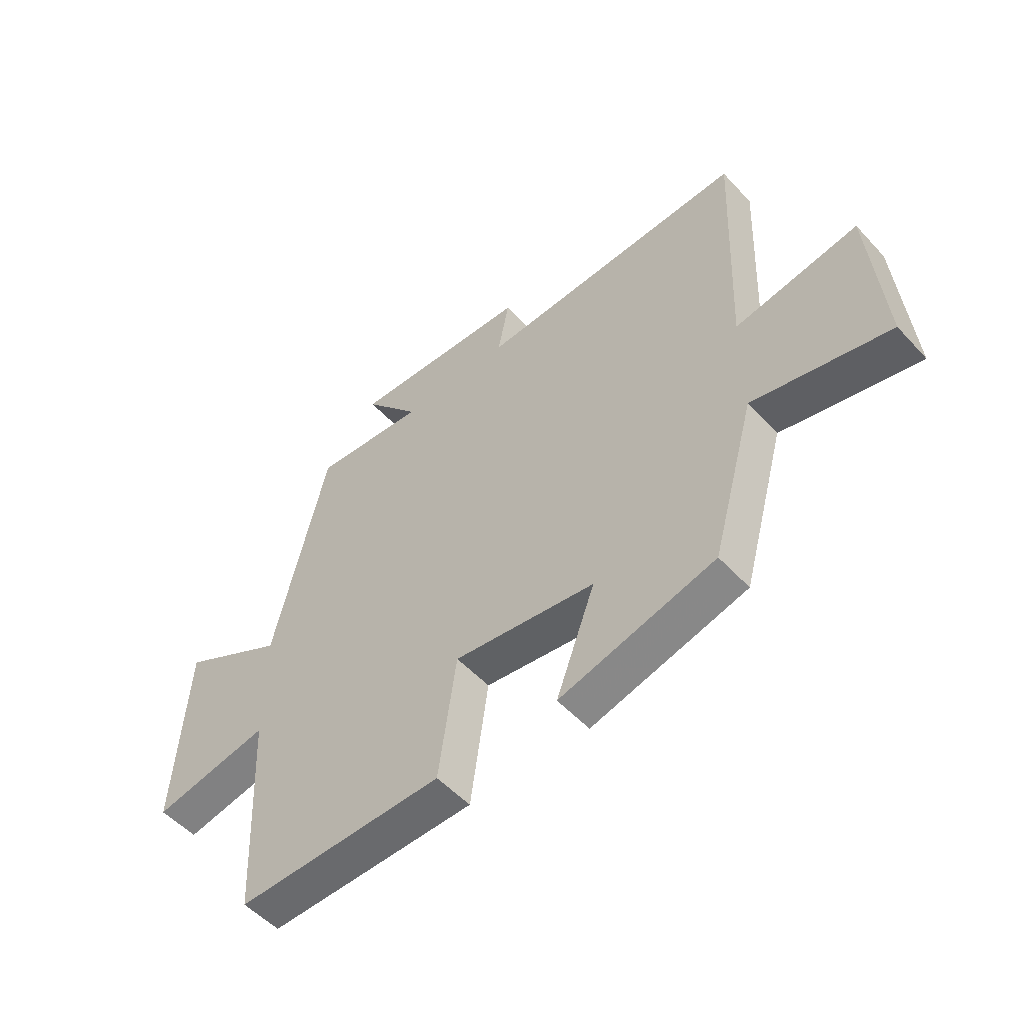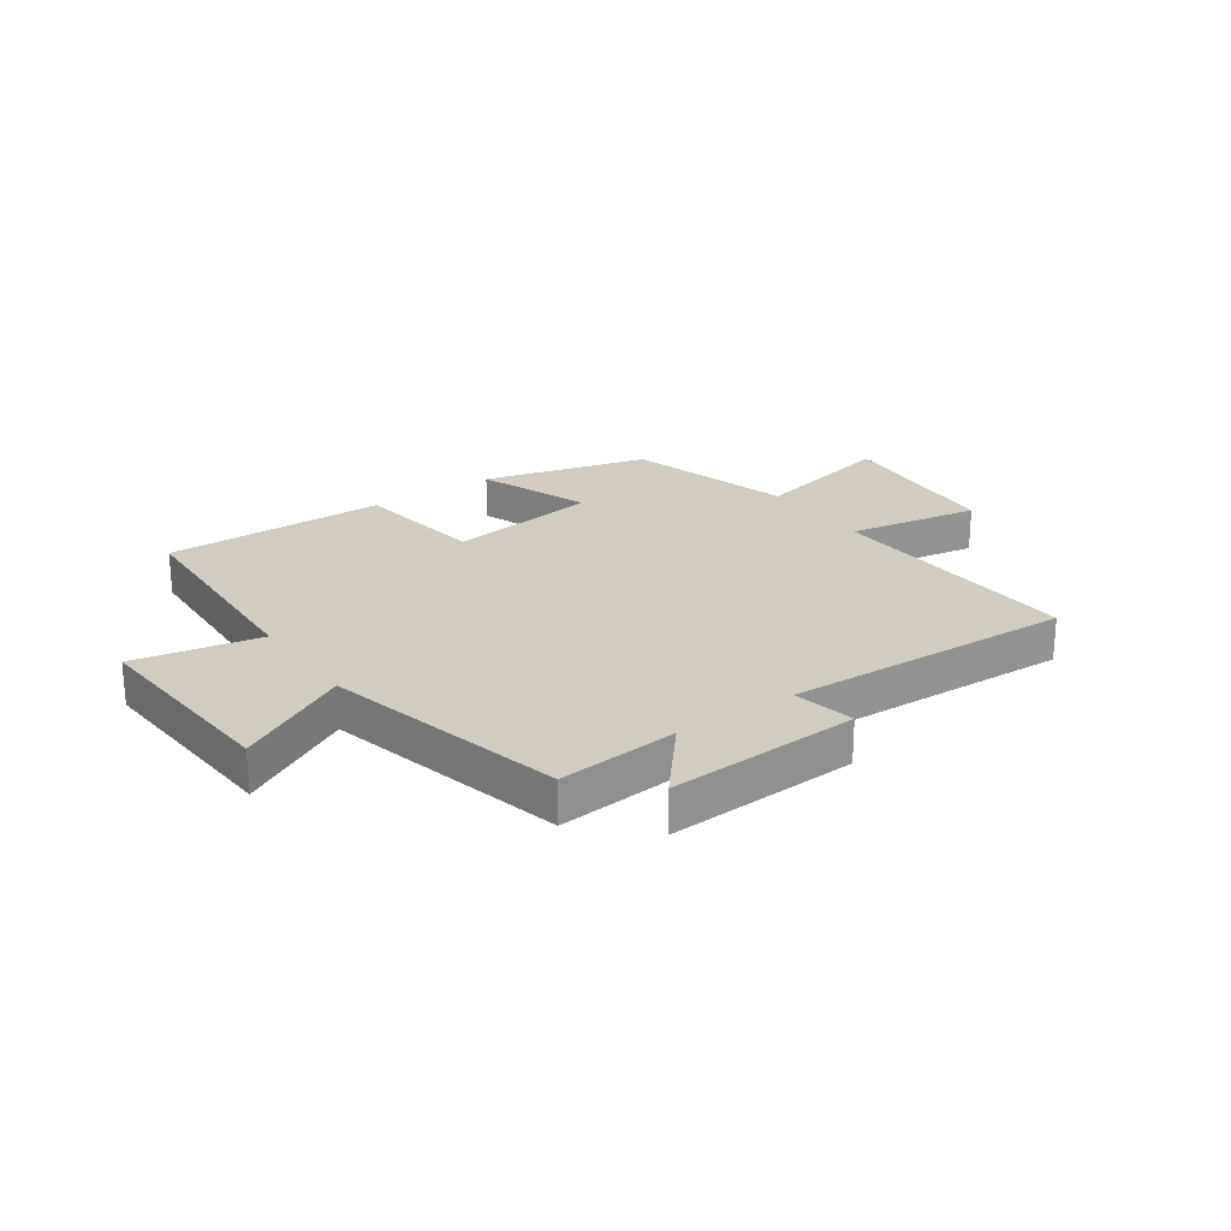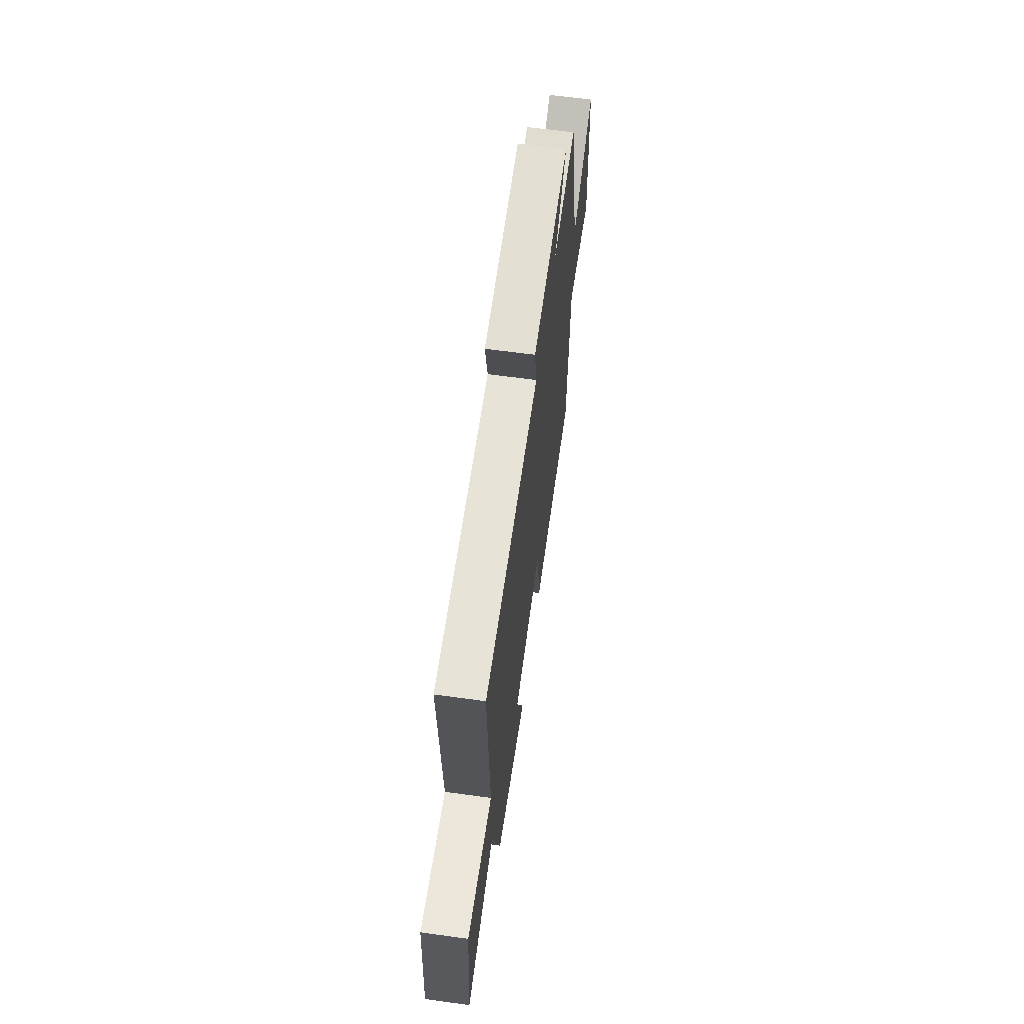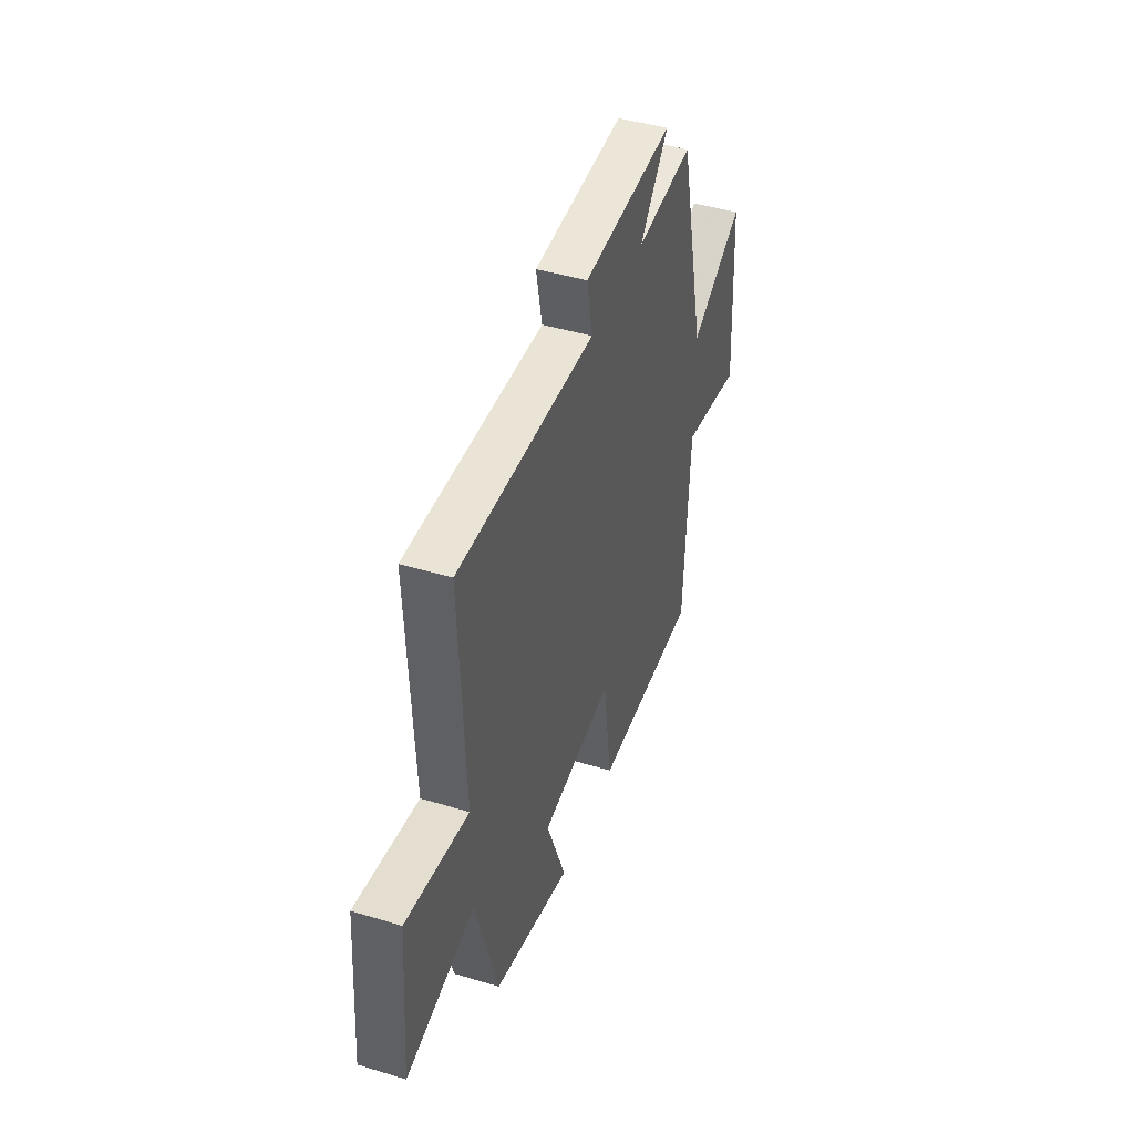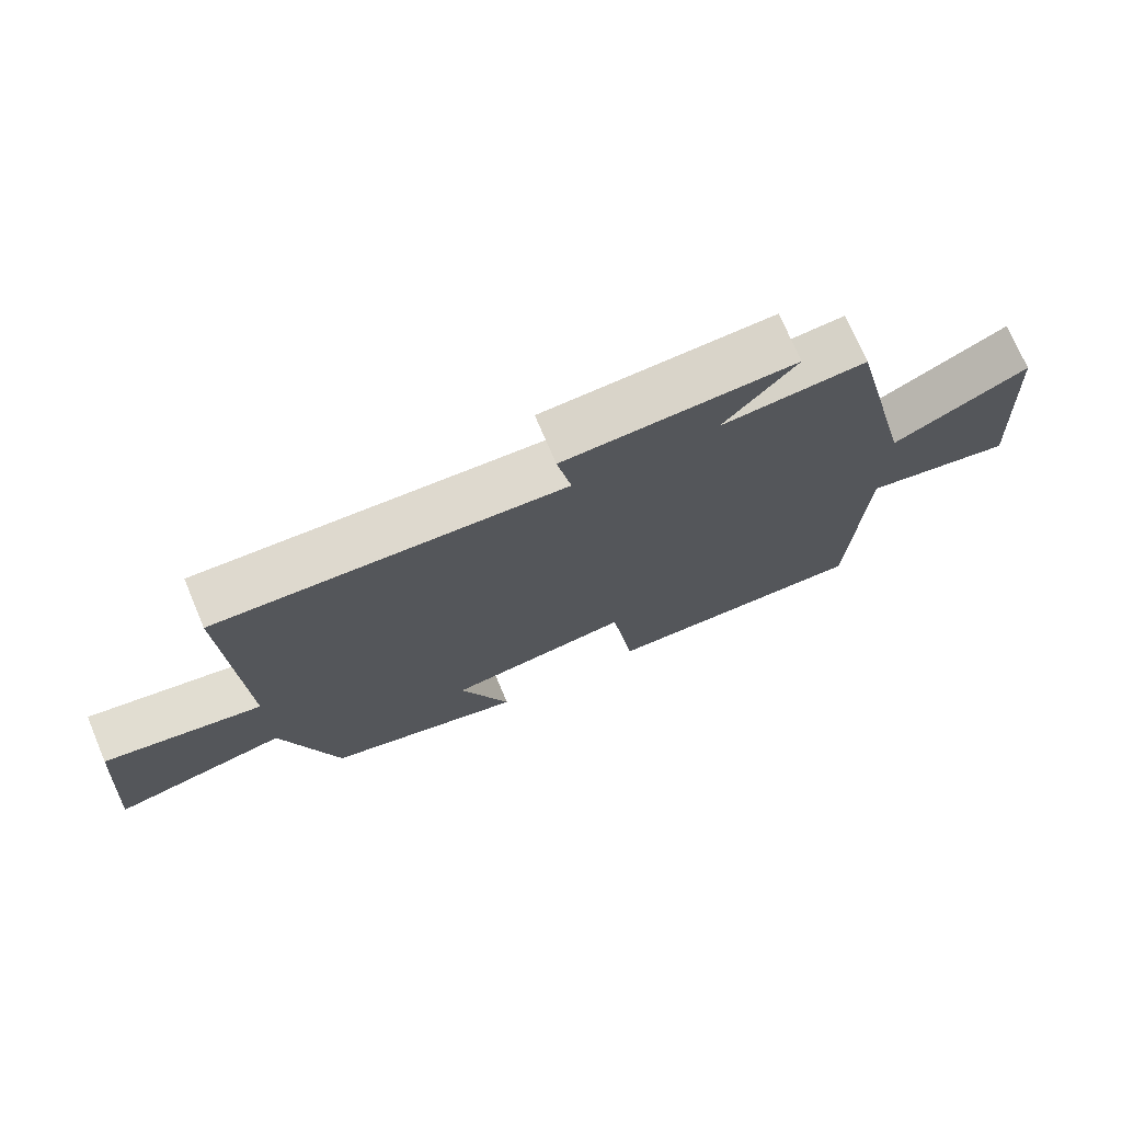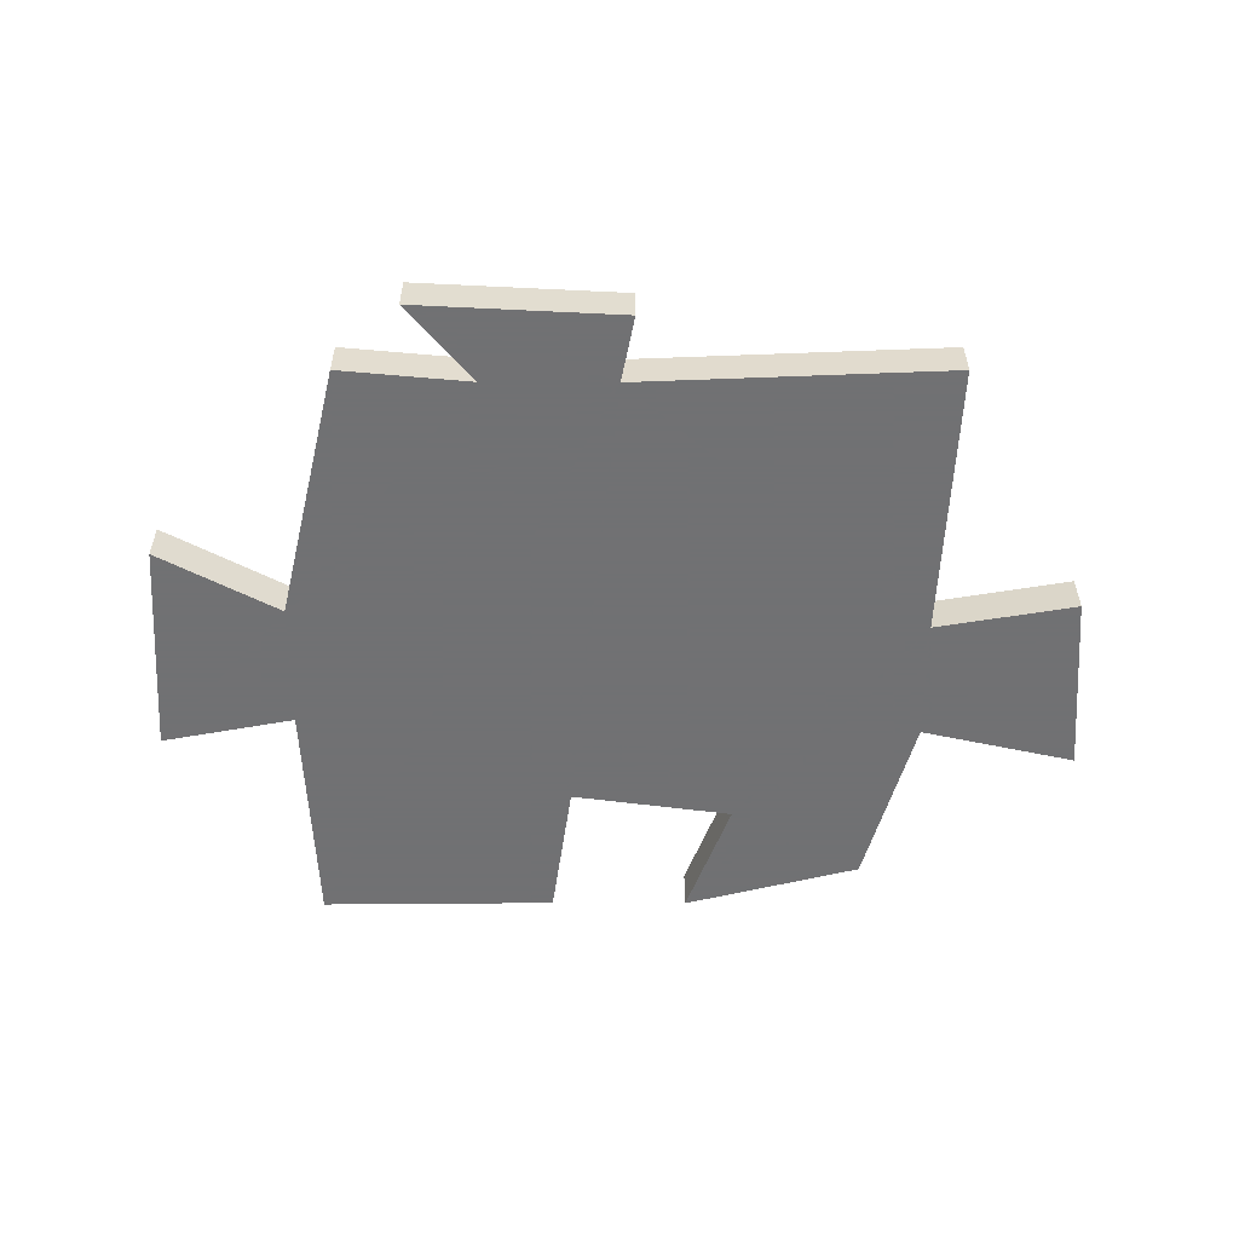
<metadata>
{"format":"obj","ext":"obj","renderer":"f3d","projection":"perspective","resolution":1024,"background":"white","views":[{"elev":-52.6,"azim":41.3,"up":"+Z"},{"elev":23.8,"azim":-35.2,"up":"+Y"},{"elev":64.1,"azim":97.9,"up":"+Z"},{"elev":44.7,"azim":109.4,"up":"+Z"},{"elev":73.1,"azim":157.0,"up":"+Z"},{"elev":-55.3,"azim":-0.2,"up":"+Y"}]}
</metadata>
<code>
v 0.519 0.07 0.522
v 0.5 0.07 0.07
v 0.729 0.07 0.111
v 0.753 0.07 -0.191
v 0.5 0.07 -0.134
v 0.419 0.07 -0.423
v 0.13 0.07 -0.5
v 0.203 0.07 -0.305
v -0.061 0.07 -0.269
v -0.094 0.07 -0.5
v -0.481 0.07 -0.505
v -0.5 0.07 -0.113
v -0.719 0.07 -0.156
v -0.697 0.07 0.202
v -0.5 0.07 0.097
v -0.401 0.07 0.519
v -0.191 0.07 0.5
v -0.296 0.07 0.624
v 0.038 0.07 0.608
v 0.017 0.07 0.5
v 0.519 0 0.522
v 0.5 0 0.07
v 0.729 0 0.111
v 0.753 0 -0.191
v 0.5 0 -0.134
v 0.419 0 -0.423
v 0.13 0 -0.5
v 0.203 0 -0.305
v -0.061 0 -0.269
v -0.094 0 -0.5
v -0.481 0 -0.505
v -0.5 0 -0.113
v -0.719 0 -0.156
v -0.697 0 0.202
v -0.5 0 0.097
v -0.401 0 0.519
v -0.191 0 0.5
v -0.296 0 0.624
v 0.038 0 0.608
v 0.017 0 0.5
f 17 18 19 20
f 15 16 17
f 15 17 20
f 12 13 14 15
f 12 15 20
f 11 12 20
f 10 11 20
f 9 10 20
f 20 1 2
f 9 20 2
f 8 9 2
f 7 8 2
f 6 7 2
f 5 6 2
f 2 3 4 5
f 40 39 38 37
f 37 36 35
f 40 37 35
f 35 34 33 32
f 40 35 32
f 40 32 31
f 40 31 30
f 40 30 29
f 22 21 40
f 22 40 29
f 22 29 28
f 22 28 27
f 22 27 26
f 22 26 25
f 25 24 23 22
f 1 21 22 2
f 2 22 23 3
f 3 23 24 4
f 4 24 25 5
f 5 25 26 6
f 6 26 27 7
f 7 27 28 8
f 8 28 29 9
f 9 29 30 10
f 10 30 31 11
f 11 31 32 12
f 12 32 33 13
f 13 33 34 14
f 14 34 35 15
f 15 35 36 16
f 16 36 37 17
f 17 37 38 18
f 18 38 39 19
f 19 39 40 20
f 20 40 21 1

</code>
